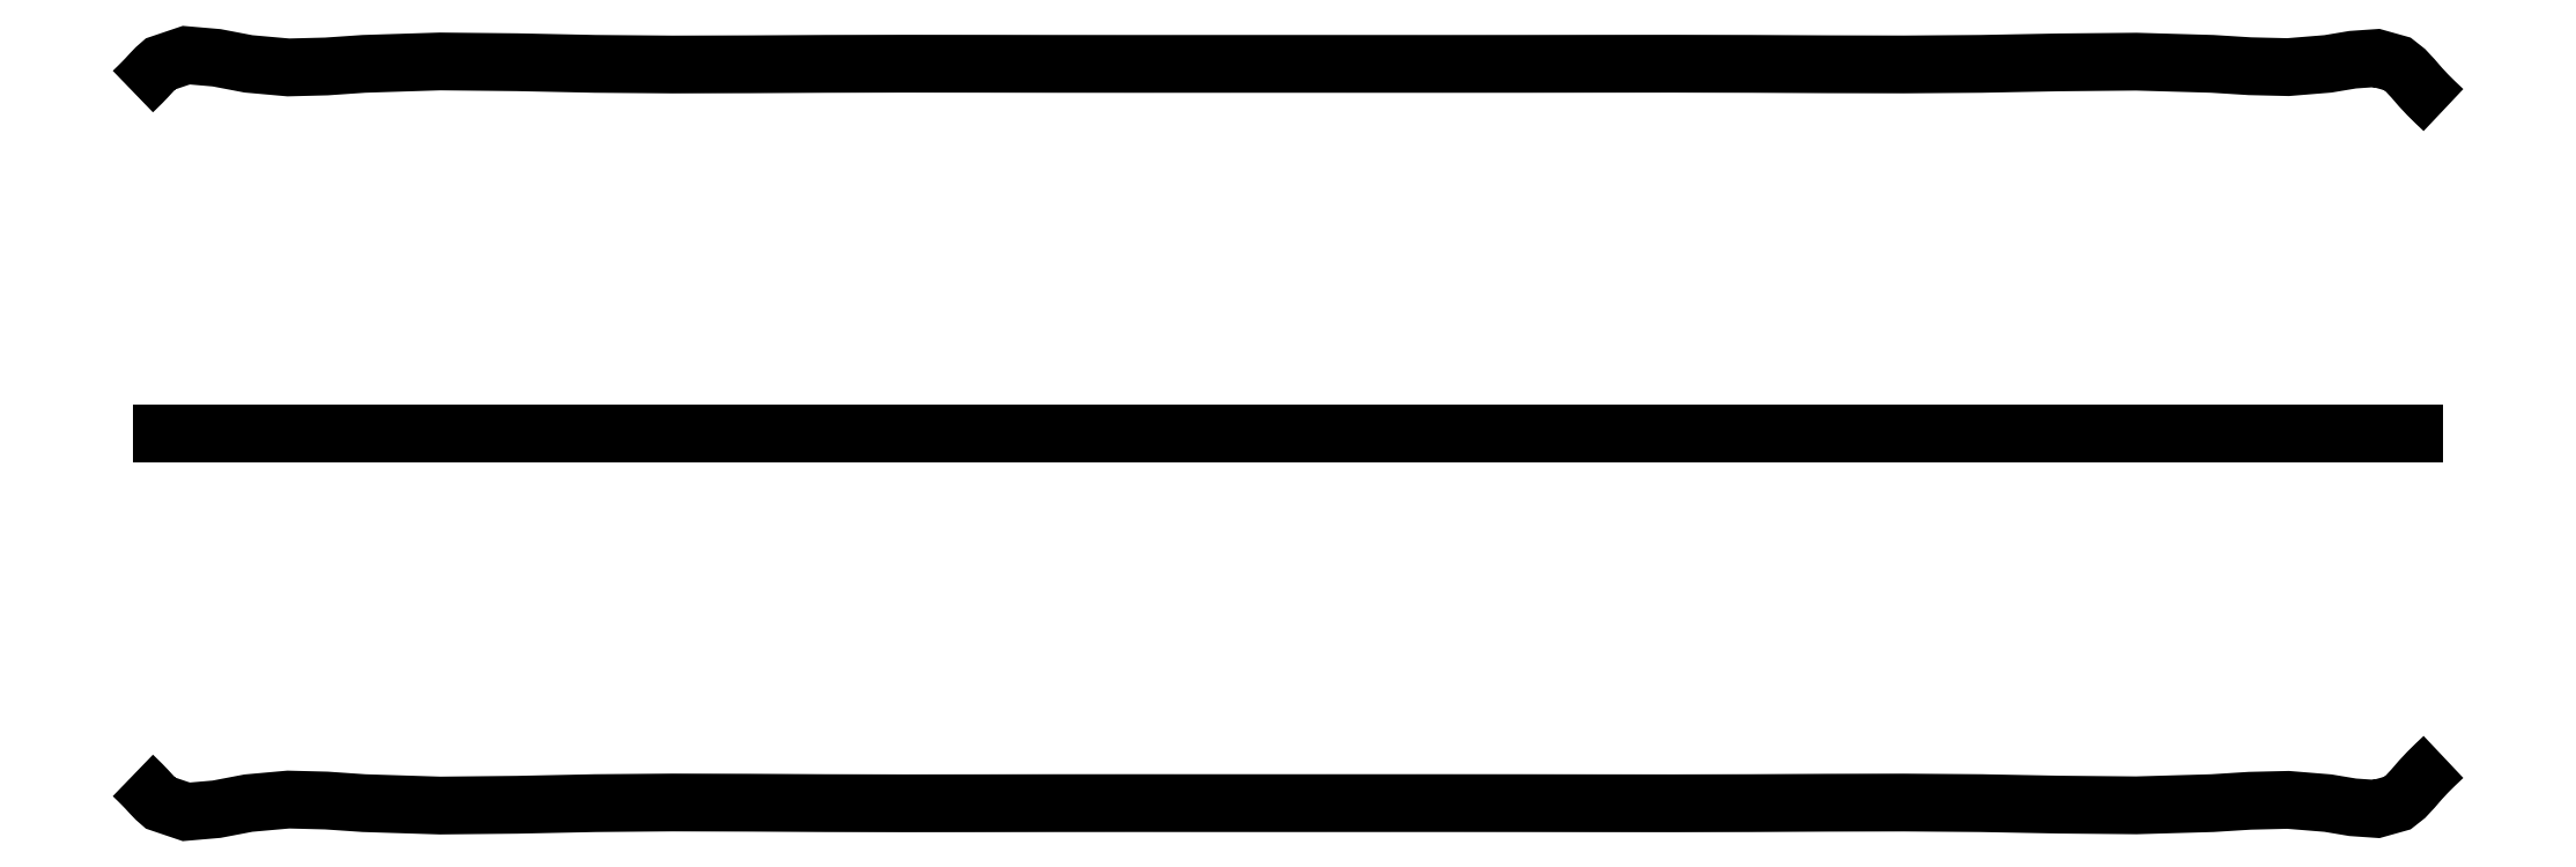
<metadata>
{"format":"dxf","ext":"dxf","renderer":"ezdxf+matplotlib","layout":"modelspace","background":"white","min_lineweight":24,"dpi":150}
</metadata>
<code>
0
SECTION
2
ENTITIES
0
POLYLINE
8
0
66
     1
10
0
20
0
30
0
70
     8
0
VERTEX
8
0
10
  -250
20
    74
30
    35
70
    32
0
VERTEX
8
0
10
  -249
20
    74.98
30
    35
70
    32
0
VERTEX
8
0
10
  -248
20
    75.97
30
    35
70
    32
0
VERTEX
8
0
10
  -247
20
    77
30
    35
70
    32
0
VERTEX
8
0
10
  -246
20
    78.06
30
    35
70
    32
0
VERTEX
8
0
10
  -245
20
    79.09
30
    35
70
    32
0
VERTEX
8
0
10
  -244
20
    80
30
    35
70
    32
0
VERTEX
8
0
10
  -238.4
20
    81.88
30
    35
70
    32
0
VERTEX
8
0
10
  -231.9
20
    81.32
30
    35
70
    32
0
VERTEX
8
0
10
  -225
20
    80
30
    35
70
    32
0
VERTEX
8
0
10
  -216.3
20
    79.23
30
    35
70
    32
0
VERTEX
8
0
10
  -208.1
20
    79.44
30
    35
70
    32
0
VERTEX
8
0
10
  -200
20
    80
30
    35
70
    32
0
VERTEX
8
0
10
  -183.5
20
    80.52
30
    35
70
    32
0
VERTEX
8
0
10
  -166.8
20
    80.35
30
    35
70
    32
0
VERTEX
8
0
10
  -150
20
    80
30
    35
70
    32
0
VERTEX
8
0
10
  -133.3
20
    79.86
30
    35
70
    32
0
VERTEX
8
0
10
  -116.6
20
    79.91
30
    35
70
    32
0
VERTEX
8
0
10
  -100
20
    80
30
    35
70
    32
0
VERTEX
8
0
10
   -83.35
20
    80.04
30
    35
70
    32
0
VERTEX
8
0
10
   -66.68
20
    80.03
30
    35
70
    32
0
VERTEX
8
0
10
   -50
20
    80
30
    35
70
    32
0
VERTEX
8
0
10
   -33.33
20
    79.99
30
    35
70
    32
0
VERTEX
8
0
10
   -16.66
20
    80
30
    35
70
    32
0
VERTEX
8
0
10
     0
20
    80
30
    35
70
    32
0
VERTEX
8
0
10
    16.66
20
    80
30
    35
70
    32
0
VERTEX
8
0
10
    33.33
20
    79.99
30
    35
70
    32
0
VERTEX
8
0
10
    50
20
    80
30
    35
70
    32
0
VERTEX
8
0
10
    66.68
20
    80.02
30
    35
70
    32
0
VERTEX
8
0
10
    83.35
20
    80.03
30
    35
70
    32
0
VERTEX
8
0
10
   100
20
    80
30
    35
70
    32
0
VERTEX
8
0
10
   116.6
20
    79.91
30
    35
70
    32
0
VERTEX
8
0
10
   133.3
20
    79.87
30
    35
70
    32
0
VERTEX
8
0
10
   150
20
    80
30
    35
70
    32
0
VERTEX
8
0
10
   166.8
20
    80.32
30
    35
70
    32
0
VERTEX
8
0
10
   183.5
20
    80.47
30
    35
70
    32
0
VERTEX
8
0
10
   200
20
    80
30
    35
70
    32
0
VERTEX
8
0
10
   208.1
20
    79.49
30
    35
70
    32
0
VERTEX
8
0
10
   216.4
20
    79.3
30
    35
70
    32
0
VERTEX
8
0
10
   225
20
    80
30
    35
70
    32
0
VERTEX
8
0
10
   230.4
20
    80.9
30
    35
70
    32
0
VERTEX
8
0
10
   235.5
20
    81.26
30
    35
70
    32
0
VERTEX
8
0
10
   240
20
    80
30
    35
70
    32
0
VERTEX
8
0
10
   241.8
20
    78.6
30
    35
70
    32
0
VERTEX
8
0
10
   243.4
20
    76.85
30
    35
70
    32
0
VERTEX
8
0
10
   245
20
    75
30
    35
70
    32
0
VERTEX
8
0
10
   246.6
20
    73.25
30
    35
70
    32
0
VERTEX
8
0
10
   248.3
20
    71.6
30
    35
70
    32
0
VERTEX
8
0
10
   250
20
    70
30
    35
70
    32
0
SEQEND
8
0
0
POLYLINE
8
0
66
     1
10
0
20
0
30
0
70
     8
0
VERTEX
8
0
10
  -250
20
   -74
30
    35
70
    32
0
VERTEX
8
0
10
  -249
20
   -74.98
30
    35
70
    32
0
VERTEX
8
0
10
  -248
20
   -75.97
30
    35
70
    32
0
VERTEX
8
0
10
  -247
20
   -77
30
    35
70
    32
0
VERTEX
8
0
10
  -246
20
   -78.06
30
    35
70
    32
0
VERTEX
8
0
10
  -245
20
   -79.09
30
    35
70
    32
0
VERTEX
8
0
10
  -244
20
   -80
30
    35
70
    32
0
VERTEX
8
0
10
  -238.4
20
   -81.88
30
    35
70
    32
0
VERTEX
8
0
10
  -231.9
20
   -81.32
30
    35
70
    32
0
VERTEX
8
0
10
  -225
20
   -80
30
    35
70
    32
0
VERTEX
8
0
10
  -216.3
20
   -79.23
30
    35
70
    32
0
VERTEX
8
0
10
  -208.1
20
   -79.44
30
    35
70
    32
0
VERTEX
8
0
10
  -200
20
   -80
30
    35
70
    32
0
VERTEX
8
0
10
  -183.5
20
   -80.52
30
    35
70
    32
0
VERTEX
8
0
10
  -166.8
20
   -80.35
30
    35
70
    32
0
VERTEX
8
0
10
  -150
20
   -80
30
    35
70
    32
0
VERTEX
8
0
10
  -133.3
20
   -79.86
30
    35
70
    32
0
VERTEX
8
0
10
  -116.6
20
   -79.91
30
    35
70
    32
0
VERTEX
8
0
10
  -100
20
   -80
30
    35
70
    32
0
VERTEX
8
0
10
   -83.35
20
   -80.04
30
    35
70
    32
0
VERTEX
8
0
10
   -66.68
20
   -80.03
30
    35
70
    32
0
VERTEX
8
0
10
   -50
20
   -80
30
    35
70
    32
0
VERTEX
8
0
10
   -33.33
20
   -79.99
30
    35
70
    32
0
VERTEX
8
0
10
   -16.66
20
   -80
30
    35
70
    32
0
VERTEX
8
0
10
     0
20
   -80
30
    35
70
    32
0
VERTEX
8
0
10
    16.66
20
   -80
30
    35
70
    32
0
VERTEX
8
0
10
    33.33
20
   -79.99
30
    35
70
    32
0
VERTEX
8
0
10
    50
20
   -80
30
    35
70
    32
0
VERTEX
8
0
10
    66.68
20
   -80.02
30
    35
70
    32
0
VERTEX
8
0
10
    83.35
20
   -80.03
30
    35
70
    32
0
VERTEX
8
0
10
   100
20
   -80
30
    35
70
    32
0
VERTEX
8
0
10
   116.6
20
   -79.91
30
    35
70
    32
0
VERTEX
8
0
10
   133.3
20
   -79.87
30
    35
70
    32
0
VERTEX
8
0
10
   150
20
   -80
30
    35
70
    32
0
VERTEX
8
0
10
   166.8
20
   -80.32
30
    35
70
    32
0
VERTEX
8
0
10
   183.5
20
   -80.47
30
    35
70
    32
0
VERTEX
8
0
10
   200
20
   -80
30
    35
70
    32
0
VERTEX
8
0
10
   208.1
20
   -79.49
30
    35
70
    32
0
VERTEX
8
0
10
   216.4
20
   -79.3
30
    35
70
    32
0
VERTEX
8
0
10
   225
20
   -80
30
    35
70
    32
0
VERTEX
8
0
10
   230.4
20
   -80.9
30
    35
70
    32
0
VERTEX
8
0
10
   235.5
20
   -81.26
30
    35
70
    32
0
VERTEX
8
0
10
   240
20
   -80
30
    35
70
    32
0
VERTEX
8
0
10
   241.8
20
   -78.6
30
    35
70
    32
0
VERTEX
8
0
10
   243.4
20
   -76.85
30
    35
70
    32
0
VERTEX
8
0
10
   245
20
   -75
30
    35
70
    32
0
VERTEX
8
0
10
   246.6
20
   -73.25
30
    35
70
    32
0
VERTEX
8
0
10
   248.3
20
   -71.6
30
    35
70
    32
0
VERTEX
8
0
10
   250
20
   -70
30
    35
70
    32
0
SEQEND
8
0
0
POLYLINE
8
0
66
     1
10
0
20
0
30
0
70
     8
0
VERTEX
8
0
10
  -250
20
     0
30
    35
70
    32
0
VERTEX
8
0
10
  -250
20
     0
30
    29.17
70
    32
0
VERTEX
8
0
10
  -250
20
     0
30
    23.33
70
    32
0
VERTEX
8
0
10
  -250
20
     0
30
    17.5
70
    32
0
VERTEX
8
0
10
  -249
20
     0
30
    17
70
    32
0
VERTEX
8
0
10
  -248
20
     0
30
    16.5
70
    32
0
VERTEX
8
0
10
  -247
20
     0
30
    16
70
    32
0
VERTEX
8
0
10
  -246
20
     0
30
    15.5
70
    32
0
VERTEX
8
0
10
  -245
20
     0
30
    15
70
    32
0
VERTEX
8
0
10
  -244
20
     0
30
    14.5
70
    32
0
VERTEX
8
0
10
  -237.7
20
     0
30
    11.33
70
    32
0
VERTEX
8
0
10
  -231.3
20
     0
30
     8.167
70
    32
0
VERTEX
8
0
10
  -225
20
     0
30
     5
70
    32
0
VERTEX
8
0
10
  -221.7
20
     0
30
     3.333
70
    32
0
VERTEX
8
0
10
  -218.3
20
     0
30
     1.667
70
    32
0
VERTEX
8
0
10
  -215
20
     0
30
     0
70
    32
0
VERTEX
8
0
10
  -215
20
     0
30
     0
70
    32
0
VERTEX
8
0
10
  -215
20
     0
30
     0
70
    32
0
VERTEX
8
0
10
  -215
20
     0
30
     0
70
    32
0
VERTEX
8
0
10
  -210
20
     0
30
     0
70
    32
0
VERTEX
8
0
10
  -205
20
     0
30
     0
70
    32
0
VERTEX
8
0
10
  -200
20
     0
30
     0
70
    32
0
VERTEX
8
0
10
  -183.3
20
     0
30
     0
70
    32
0
VERTEX
8
0
10
  -166.7
20
     0
30
     0
70
    32
0
VERTEX
8
0
10
  -150
20
     0
30
     0
70
    32
0
VERTEX
8
0
10
  -133.3
20
     0
30
     0
70
    32
0
VERTEX
8
0
10
  -116.7
20
     0
30
     0
70
    32
0
VERTEX
8
0
10
  -100
20
     0
30
     0
70
    32
0
VERTEX
8
0
10
   -83.33
20
     0
30
     0
70
    32
0
VERTEX
8
0
10
   -66.67
20
     0
30
     0
70
    32
0
VERTEX
8
0
10
   -50
20
     0
30
     0
70
    32
0
VERTEX
8
0
10
   -33.33
20
     0
30
     0
70
    32
0
VERTEX
8
0
10
   -16.67
20
     0
30
     0
70
    32
0
VERTEX
8
0
10
     0
20
     0
30
     0
70
    32
0
VERTEX
8
0
10
    16.67
20
     0
30
     0
70
    32
0
VERTEX
8
0
10
    33.33
20
     0
30
     0
70
    32
0
VERTEX
8
0
10
    50
20
     0
30
     0
70
    32
0
VERTEX
8
0
10
    66.67
20
     0
30
     0
70
    32
0
VERTEX
8
0
10
    83.33
20
     0
30
     0
70
    32
0
VERTEX
8
0
10
   100
20
     0
30
     0
70
    32
0
VERTEX
8
0
10
   116.7
20
     0
30
     0
70
    32
0
VERTEX
8
0
10
   133.3
20
     0
30
     0
70
    32
0
VERTEX
8
0
10
   150
20
     0
30
     0
70
    32
0
VERTEX
8
0
10
   166.7
20
     0
30
     0
70
    32
0
VERTEX
8
0
10
   183.3
20
     0
30
     0
70
    32
0
VERTEX
8
0
10
   200
20
     0
30
     0
70
    32
0
VERTEX
8
0
10
   204.3
20
     0
30
     0
70
    32
0
VERTEX
8
0
10
   208.7
20
     0
30
     0
70
    32
0
VERTEX
8
0
10
   213
20
     0
30
     0
70
    32
0
VERTEX
8
0
10
   213
20
     0
30
     0
70
    32
0
VERTEX
8
0
10
   213
20
     0
30
     0
70
    32
0
VERTEX
8
0
10
   213
20
     0
30
     0
70
    32
0
VERTEX
8
0
10
   217
20
     0
30
     2.38
70
    32
0
VERTEX
8
0
10
   221
20
     0
30
     4.76
70
    32
0
VERTEX
8
0
10
   225
20
     0
30
     7.14
70
    32
0
VERTEX
8
0
10
   230
20
     0
30
    10.11
70
    32
0
VERTEX
8
0
10
   235
20
     0
30
    13.08
70
    32
0
VERTEX
8
0
10
   240
20
     0
30
    16.05
70
    32
0
VERTEX
8
0
10
   241.7
20
     0
30
    17.04
70
    32
0
VERTEX
8
0
10
   243.3
20
     0
30
    18.04
70
    32
0
VERTEX
8
0
10
   245
20
     0
30
    19.03
70
    32
0
VERTEX
8
0
10
   246.7
20
     0
30
    20.02
70
    32
0
VERTEX
8
0
10
   248.3
20
     0
30
    21.01
70
    32
0
VERTEX
8
0
10
   250
20
     0
30
    22
70
    32
0
VERTEX
8
0
10
   250
20
     0
30
    26.33
70
    32
0
VERTEX
8
0
10
   250
20
     0
30
    30.67
70
    32
0
VERTEX
8
0
10
   250
20
     0
30
    35
70
    32
0
SEQEND
8
0
0
ENDSEC
0
EOF

</code>
